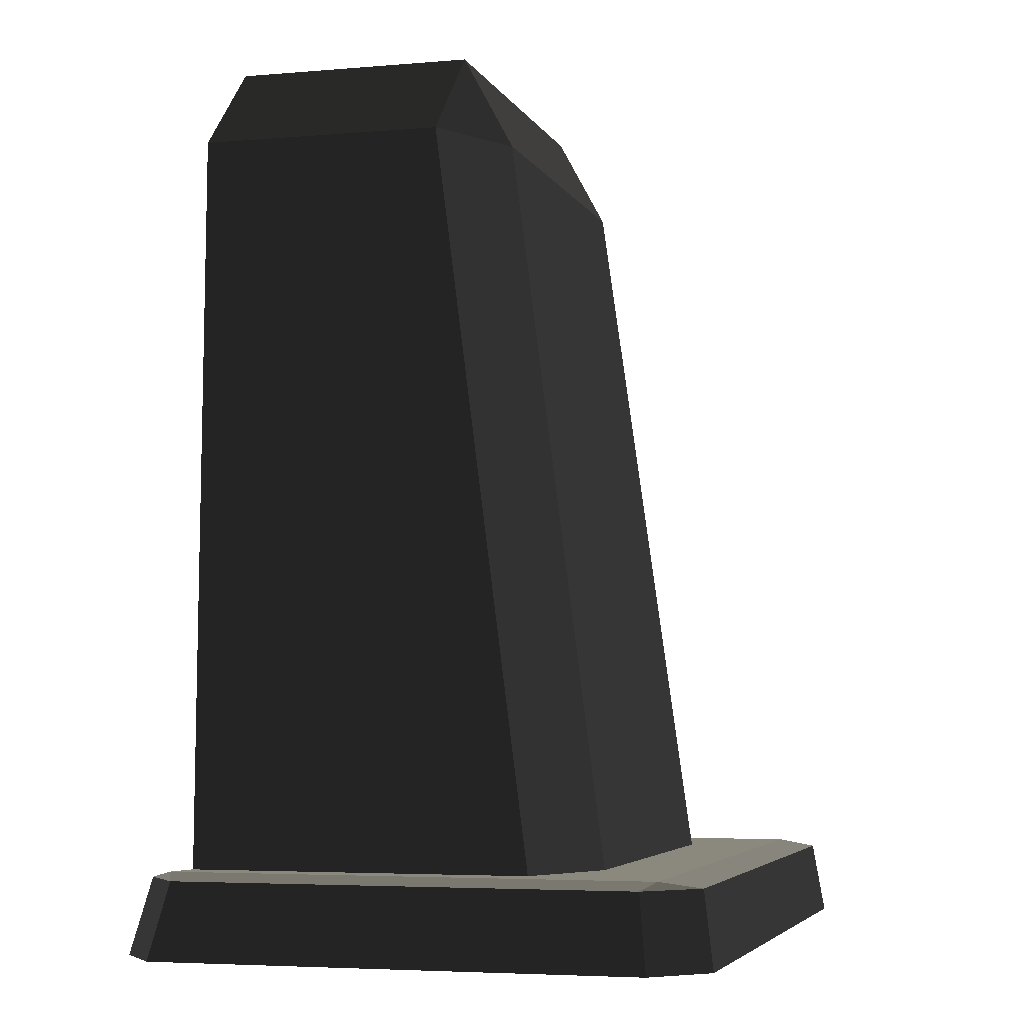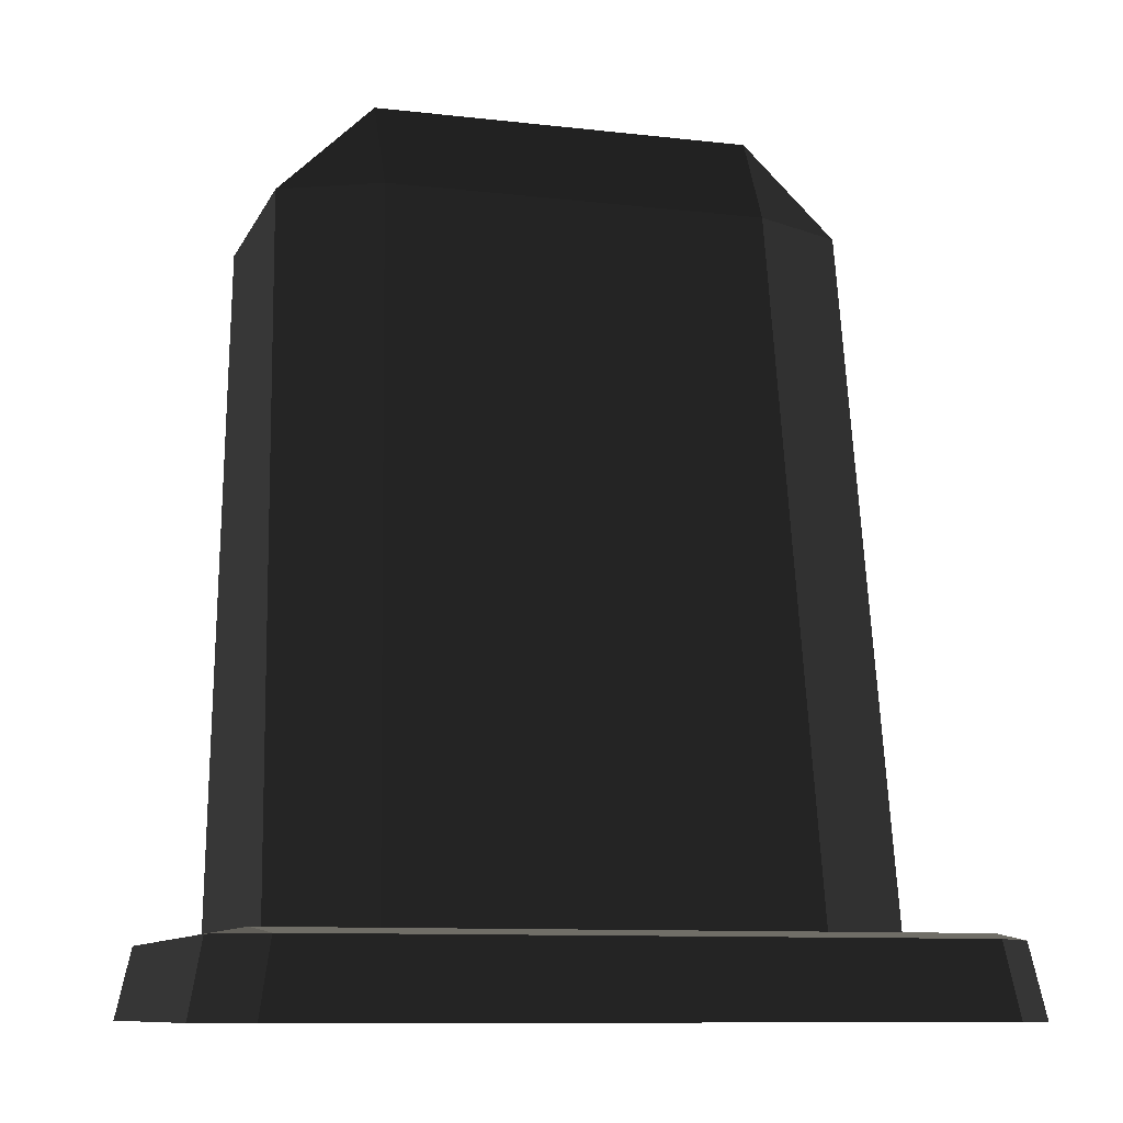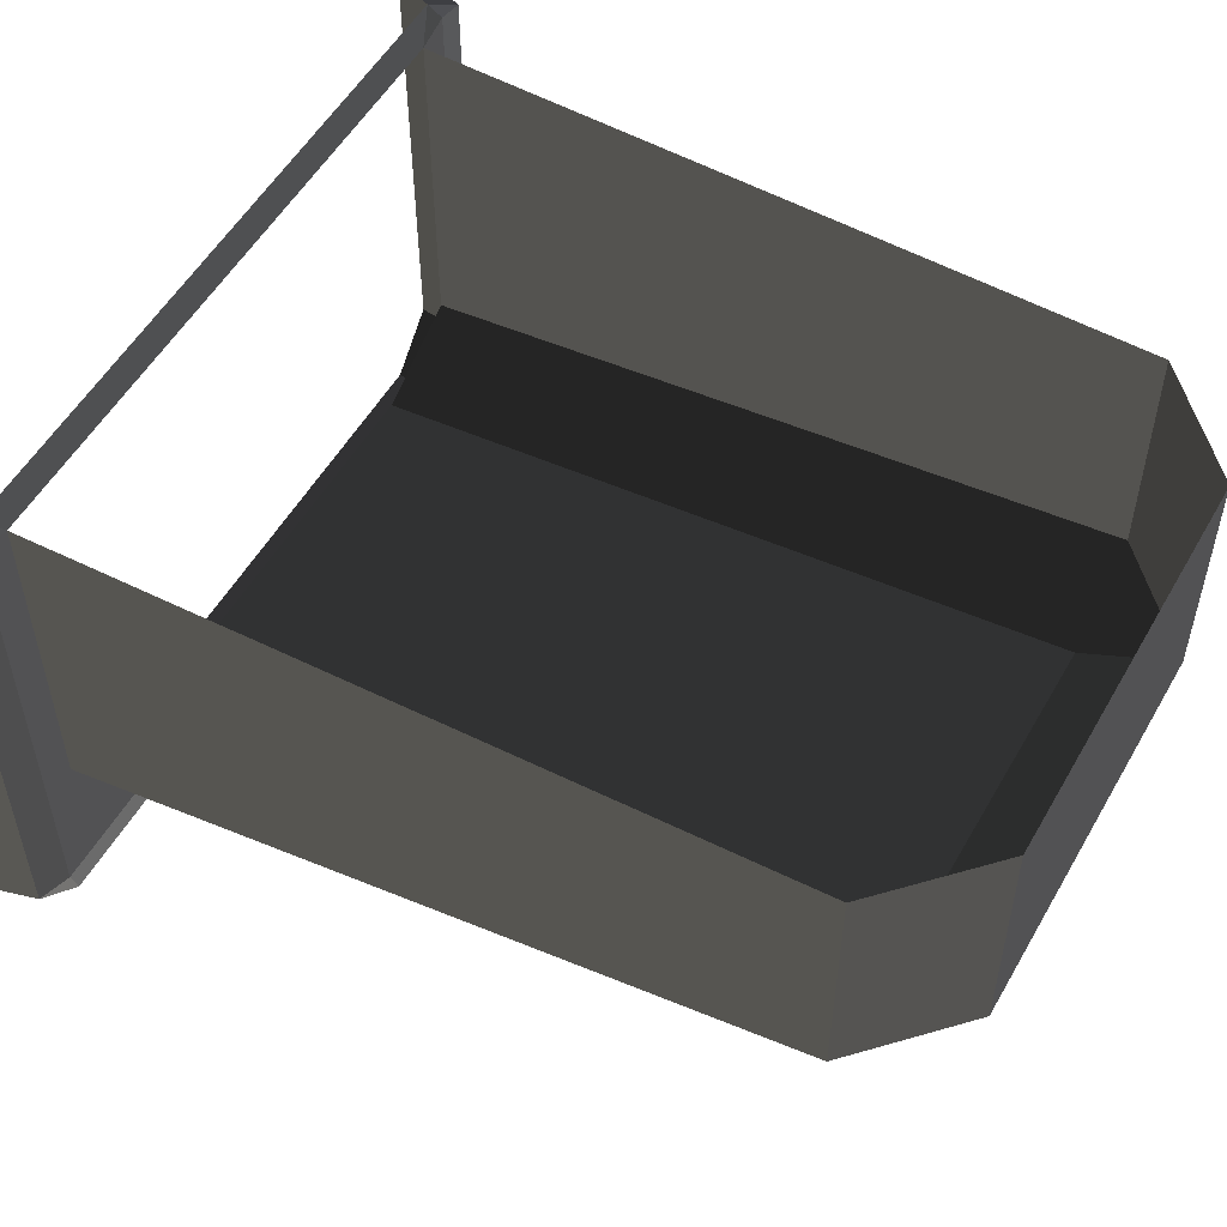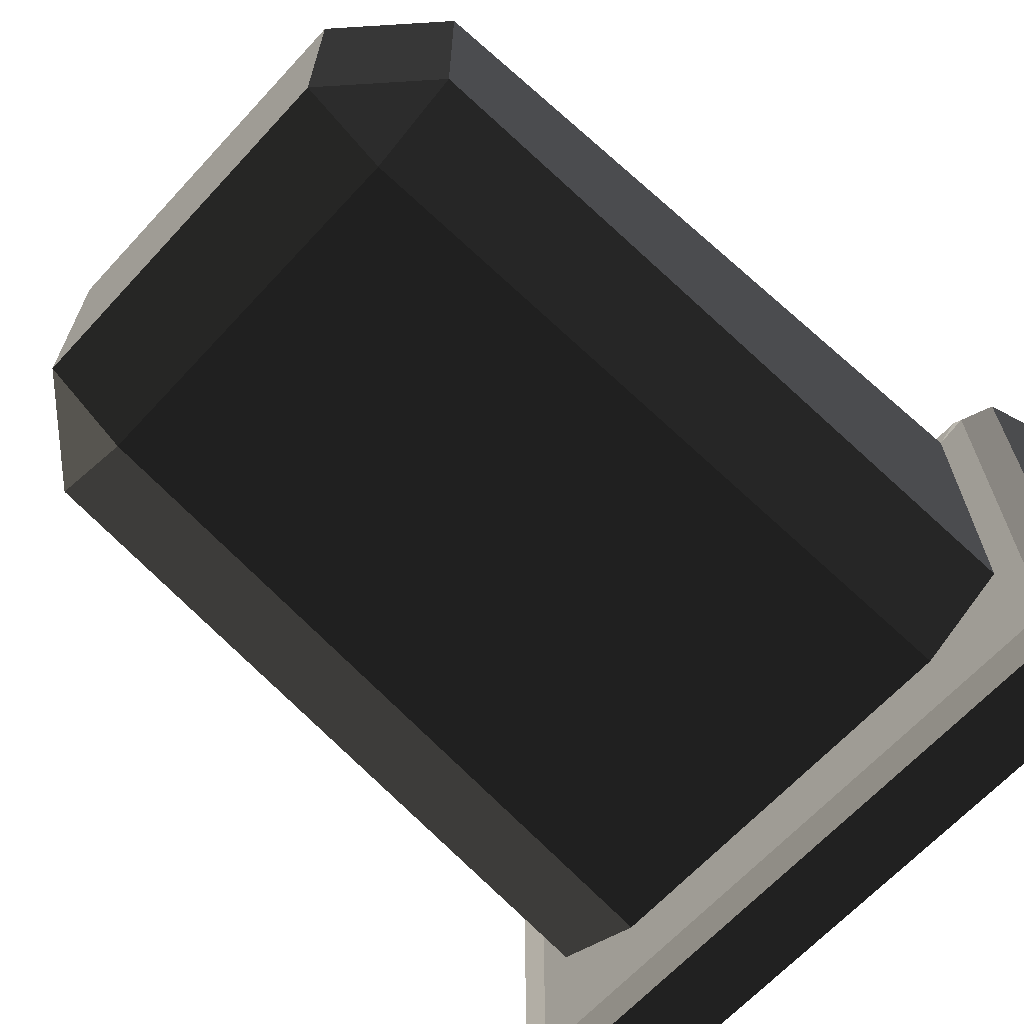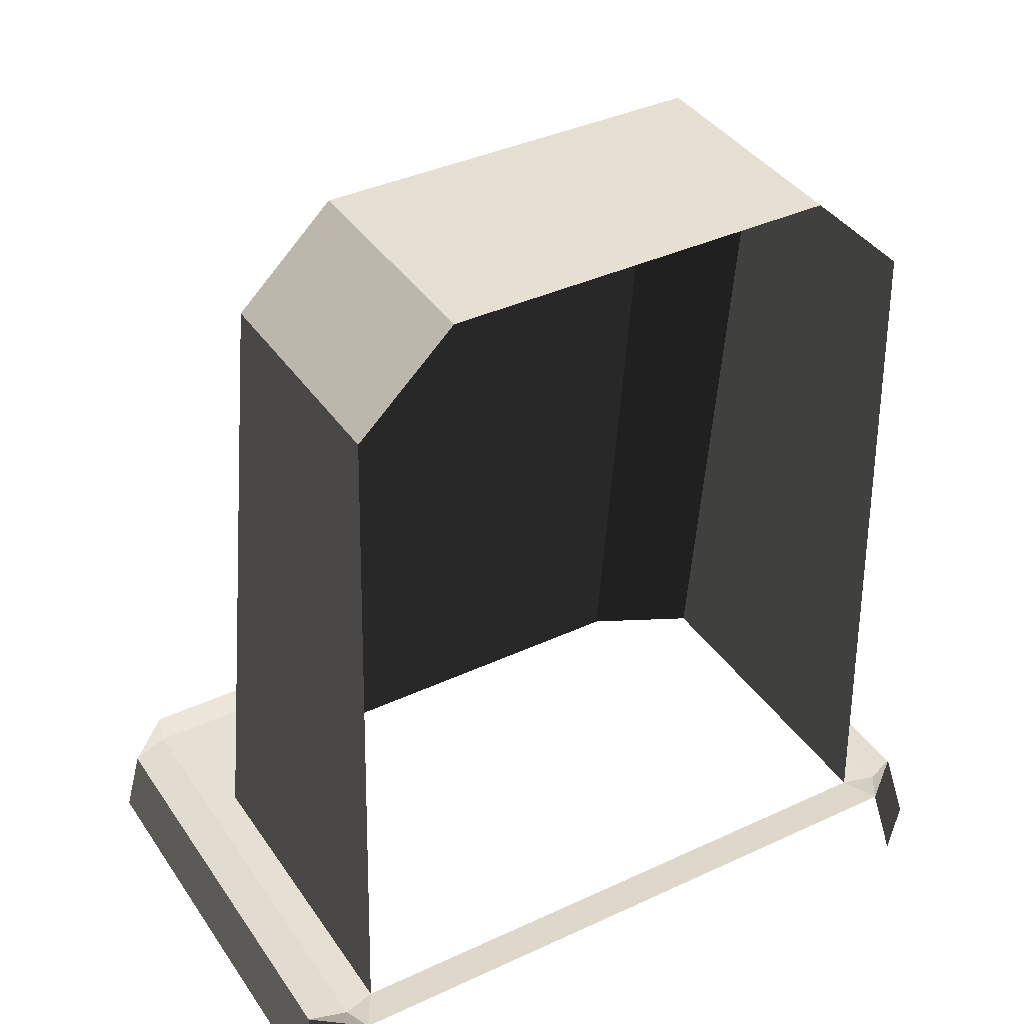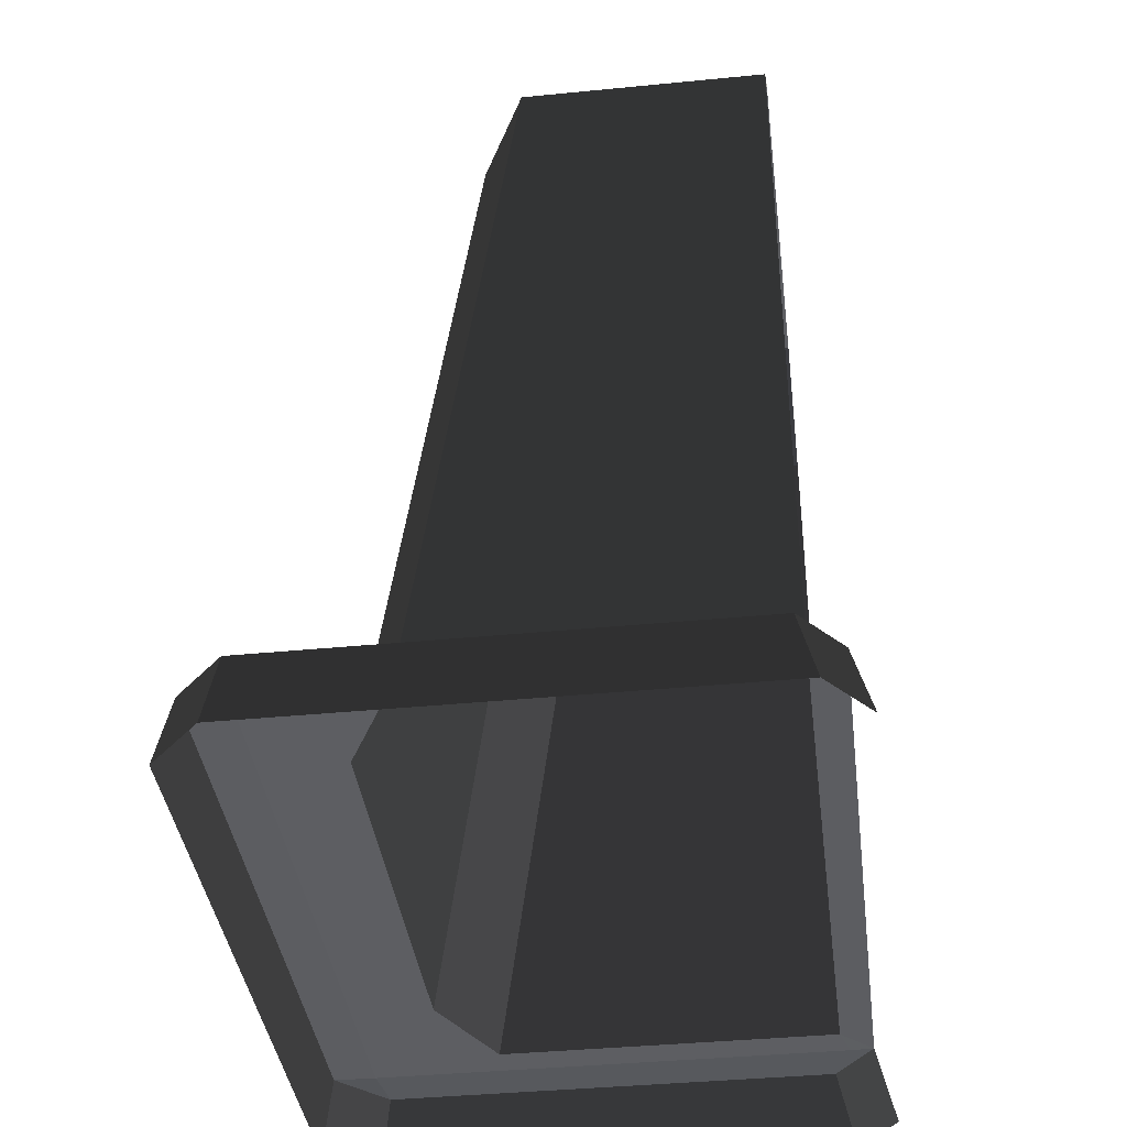
<metadata>
{"format":"obj","ext":"obj","renderer":"f3d","projection":"perspective","resolution":1024,"background":"white","views":[{"elev":-4.6,"azim":105.7,"up":"+Y"},{"elev":-9.8,"azim":163.2,"up":"+Y"},{"elev":53.6,"azim":119.2,"up":"+Z"},{"elev":-65.7,"azim":-132.8,"up":"+Z"},{"elev":38.5,"azim":-30.4,"up":"+Y"},{"elev":-38.6,"azim":-82.9,"up":"+Y"}]}
</metadata>
<code>
g obj_gravestone_old
v 0.3713 0.06466 -0.2202
v 0.4261 0.06466 -0.1653
v 0.3857 0.07165 -0.1755
v -0.4268 0.06466 -0.1653
v -0.371 0.06466 -0.2202
v -0.3854 0.07165 -0.1755
v 0.4261 0.06466 0.3397
v 0.3713 0.06466 0.3839
v 0.3857 0.07165 0.3582
v -0.371 0.06466 0.3839
v -0.4268 0.06466 0.3397
v -0.3854 0.07165 0.3582
v 0.2183 0.8777 0.02402
v 0.3276 0.8777 0.0803
v 0.2183 0.9821 0.0803
v -0.3284 0.8777 0.0803
v -0.219 0.8777 0.02402
v -0.219 0.9821 0.0803
v -0.3854 0.07165 -0.1755
v -0.2389 0.07165 -0.08536
v -0.3482 0.07165 -0.02909
v 0.3857 0.07165 -0.1755
v 0.3475 0.07165 -0.02909
v 0.2382 0.07165 -0.08536
v 0.3713 0.06466 0.3839
v 0.3475 0.07165 0.3479
v 0.3857 0.07165 0.3582
v -0.3482 0.07165 0.3479
v -0.371 0.06466 0.3839
v -0.3854 0.07165 0.3582
v 0.3713 0.06466 -0.2202
v 0.00016 0.06466 -0.2202
v 0.00017 -0.01774 -0.2325
v 0.3857 -0.01774 -0.2325
v -0.4268 0.06466 0.3397
v -0.4433 -0.01774 -0.1755
v -0.4268 0.06466 -0.1653
v -0.4433 -0.01774 0.3582
v 0.4261 0.06466 0.3397
v 0.4261 0.06466 -0.1653
v 0.4426 -0.01774 -0.1755
v 0.4426 -0.01774 0.3582
v 0.3713 0.06466 -0.2202
v 0.0001701 0.07165 -0.1755
v 0.00016 0.06466 -0.2202
v 0.3857 0.07165 -0.1755
v -0.4268 0.06466 0.3397
v -0.4268 0.06466 -0.1653
v -0.3854 0.07165 -0.1755
v -0.3854 0.07165 0.3582
v 0.3857 0.07165 -0.1755
v 0.4261 0.06466 -0.1653
v 0.4261 0.06466 0.3397
v 0.3857 0.07165 0.3582
v -0.371 0.06466 -0.2202
v -0.4268 0.06466 -0.1653
v -0.3854 -0.01774 -0.2325
v -0.4433 -0.01774 -0.1755
v 0.4261 0.06466 -0.1653
v 0.3713 0.06466 -0.2202
v 0.4426 -0.01774 -0.1755
v 0.3857 -0.01774 -0.2325
v -0.4268 0.06466 0.3397
v -0.371 0.06466 0.3839
v -0.3854 -0.01774 0.4042
v -0.4433 -0.01774 0.3582
v 0.3713 0.06466 0.3839
v 0.4261 0.06466 0.3397
v 0.3857 -0.01774 0.4042
v 0.4426 -0.01774 0.3582
v -0.0003802 0.07165 -0.08536
v 0.2382 0.07165 -0.08536
v 0.2183 0.8777 0.02402
v -0.0003802 0.8777 0.02402
v -0.219 0.8777 0.02402
v -0.2389 0.07165 -0.08536
v -0.3284 0.8777 0.0803
v -0.3284 0.8777 0.3479
v -0.3482 0.07165 0.3479
v -0.3482 0.07165 -0.02909
v 0.3276 0.8777 0.3479
v 0.3276 0.8777 0.0803
v 0.3475 0.07165 0.3479
v 0.3475 0.07165 -0.02909
v -0.0003802 0.9821 0.0803
v 0.2183 0.8777 0.02402
v 0.2183 0.9821 0.0803
v -0.0003802 0.8777 0.02402
v -0.3284 0.8777 0.0803
v -0.219 0.9821 0.0803
v -0.219 0.9821 0.3479
v -0.3284 0.8777 0.3479
v 0.2183 0.9821 0.0803
v 0.3276 0.8777 0.0803
v 0.3276 0.8777 0.3479
v 0.2183 0.9821 0.3479
v -0.219 0.8777 0.02402
v -0.3284 0.8777 0.0803
v -0.2389 0.07165 -0.08536
v -0.3482 0.07165 -0.02909
v 0.3276 0.8777 0.0803
v 0.2183 0.8777 0.02402
v 0.2382 0.07165 -0.08536
v 0.3475 0.07165 -0.02909
v -0.0003802 0.9821 0.0803
v -0.219 0.9821 0.3479
v -0.219 0.9821 0.0803
v -0.0003802 0.9821 0.3479
v -0.0003802 0.07165 -0.08536
v 0.0001701 0.07165 -0.1755
v 0.2382 0.07165 -0.08536
v 0.3857 0.07165 -0.1755
v 0.3857 0.07165 0.3582
v 0.3475 0.07165 -0.02909
v 0.3857 0.07165 -0.1755
v 0.3475 0.07165 0.3479
v -0.3854 0.07165 -0.1755
v -0.3482 0.07165 -0.02909
v -0.3854 0.07165 0.3582
v -0.3482 0.07165 0.3479
v -0.371 0.06466 -0.2202
v -0.3854 -0.01774 -0.2325
v 0.00017 -0.01774 -0.2325
v 0.00016 0.06466 -0.2202
v -0.3854 0.07165 -0.1755
v -0.371 0.06466 -0.2202
v 0.0001701 0.07165 -0.1755
v 0.00016 0.06466 -0.2202
v -0.219 0.9821 0.0803
v -0.219 0.8777 0.02402
v -0.0003802 0.8777 0.02402
v -0.0003802 0.9821 0.0803
v 0.2183 0.9821 0.0803
v 0.2183 0.9821 0.3479
v -0.0003802 0.9821 0.3479
v -0.0003802 0.9821 0.0803
v -0.2389 0.07165 -0.08536
v -0.3854 0.07165 -0.1755
v 0.0001701 0.07165 -0.1755
v -0.0003802 0.07165 -0.08536
v -0.371 0.06466 0.3839
v -0.3482 0.07165 0.3479
v 0.3475 0.07165 0.3479
v 0.3713 0.06466 0.3839
g obj_gravestone_old_0
f 3 2 1
f 6 5 4
f 9 8 7
f 12 11 10
f 15 14 13
f 18 17 16
f 21 20 19
f 24 23 22
f 27 26 25
f 30 29 28
f 33 32 31
f 31 34 33
f 37 36 35
f 36 38 35
f 41 40 39
f 39 42 41
f 45 44 43
f 44 46 43
f 49 48 47
f 49 47 50
f 53 52 51
f 51 54 53
f 57 56 55
f 58 56 57
f 61 60 59
f 61 62 60
f 65 64 63
f 63 66 65
f 69 68 67
f 70 68 69
f 73 72 71
f 71 74 73
f 75 74 71
f 71 76 75
f 79 78 77
f 77 80 79
f 83 82 81
f 84 82 83
f 87 86 85
f 86 88 85
f 91 90 89
f 89 92 91
f 95 94 93
f 93 96 95
f 99 98 97
f 99 100 98
f 103 102 101
f 101 104 103
f 107 106 105
f 106 108 105
f 111 110 109
f 110 111 112
f 115 114 113
f 114 116 113
f 119 118 117
f 119 120 118
f 123 122 121
f 121 124 123
f 127 126 125
f 126 127 128
f 131 130 129
f 129 132 131
f 135 134 133
f 133 136 135
f 139 138 137
f 137 140 139
f 143 142 141
f 141 144 143

</code>
